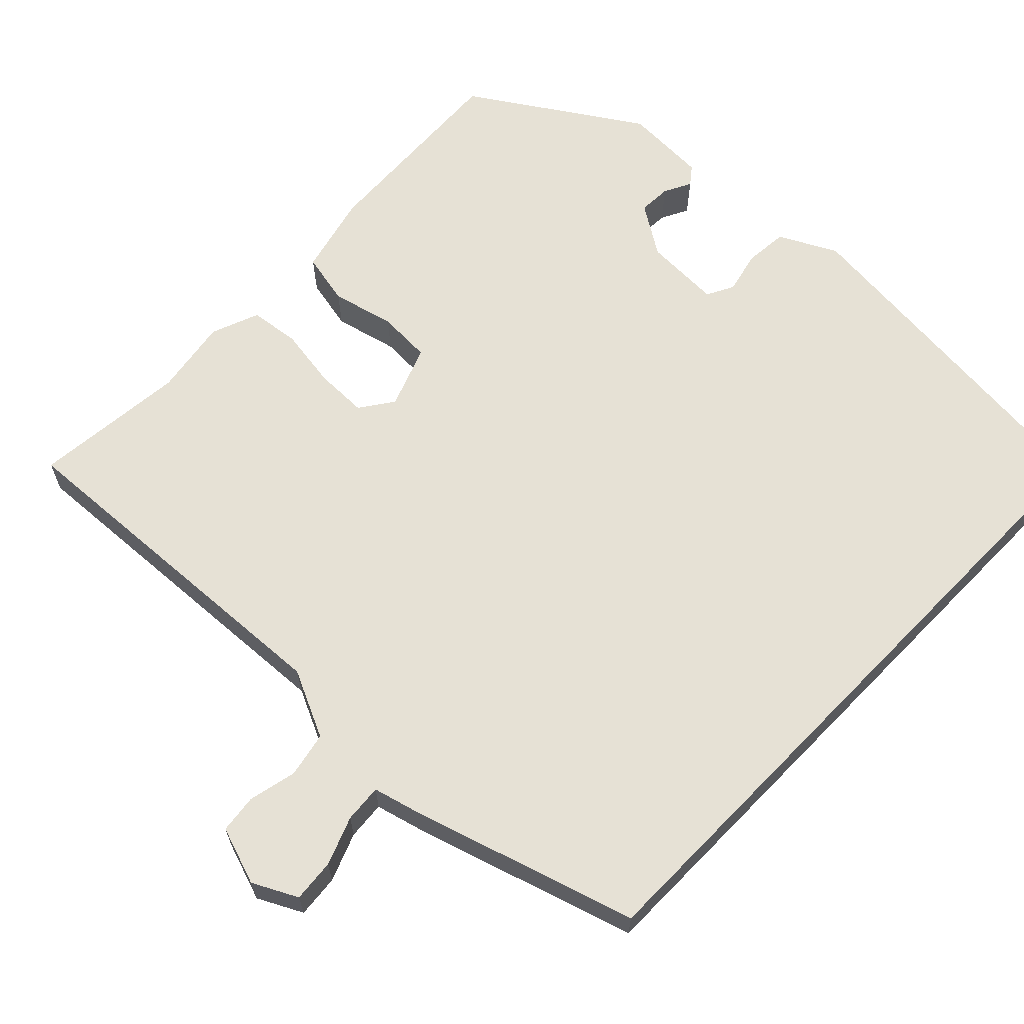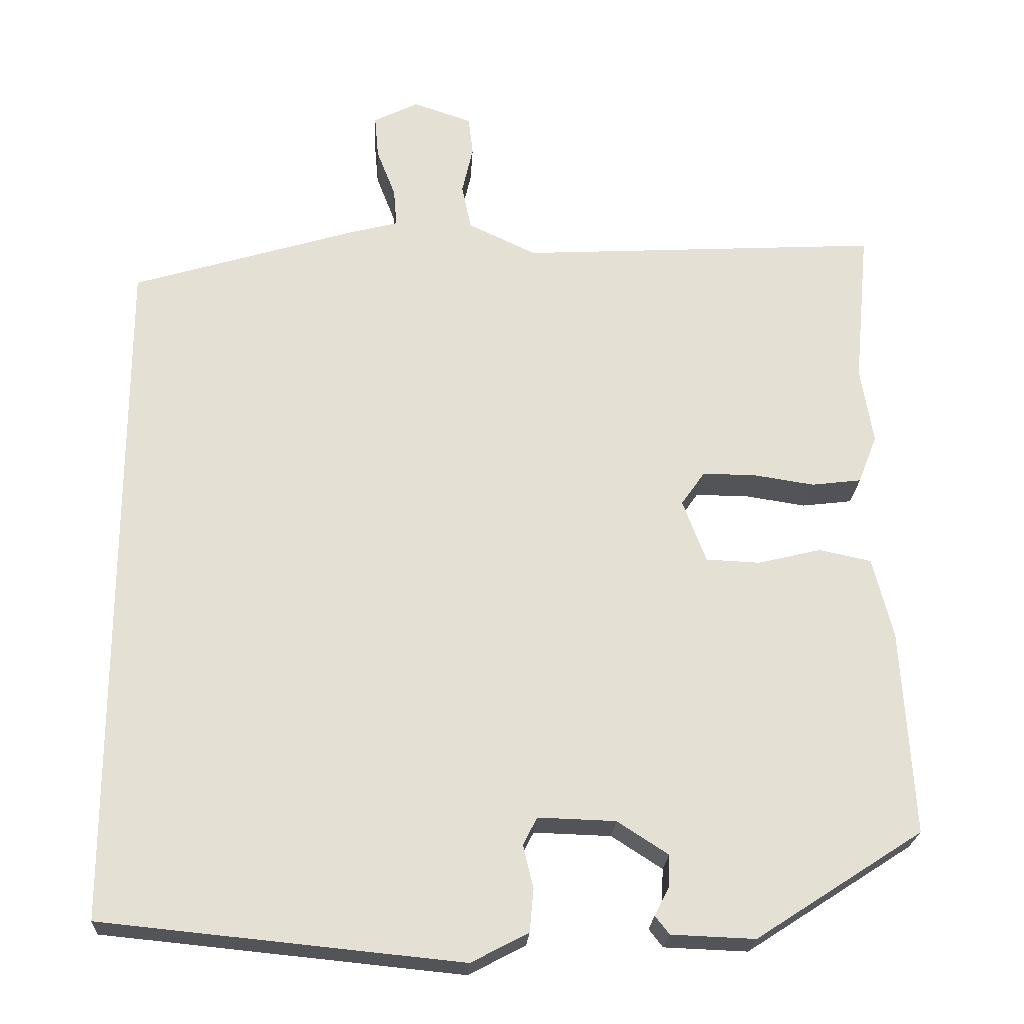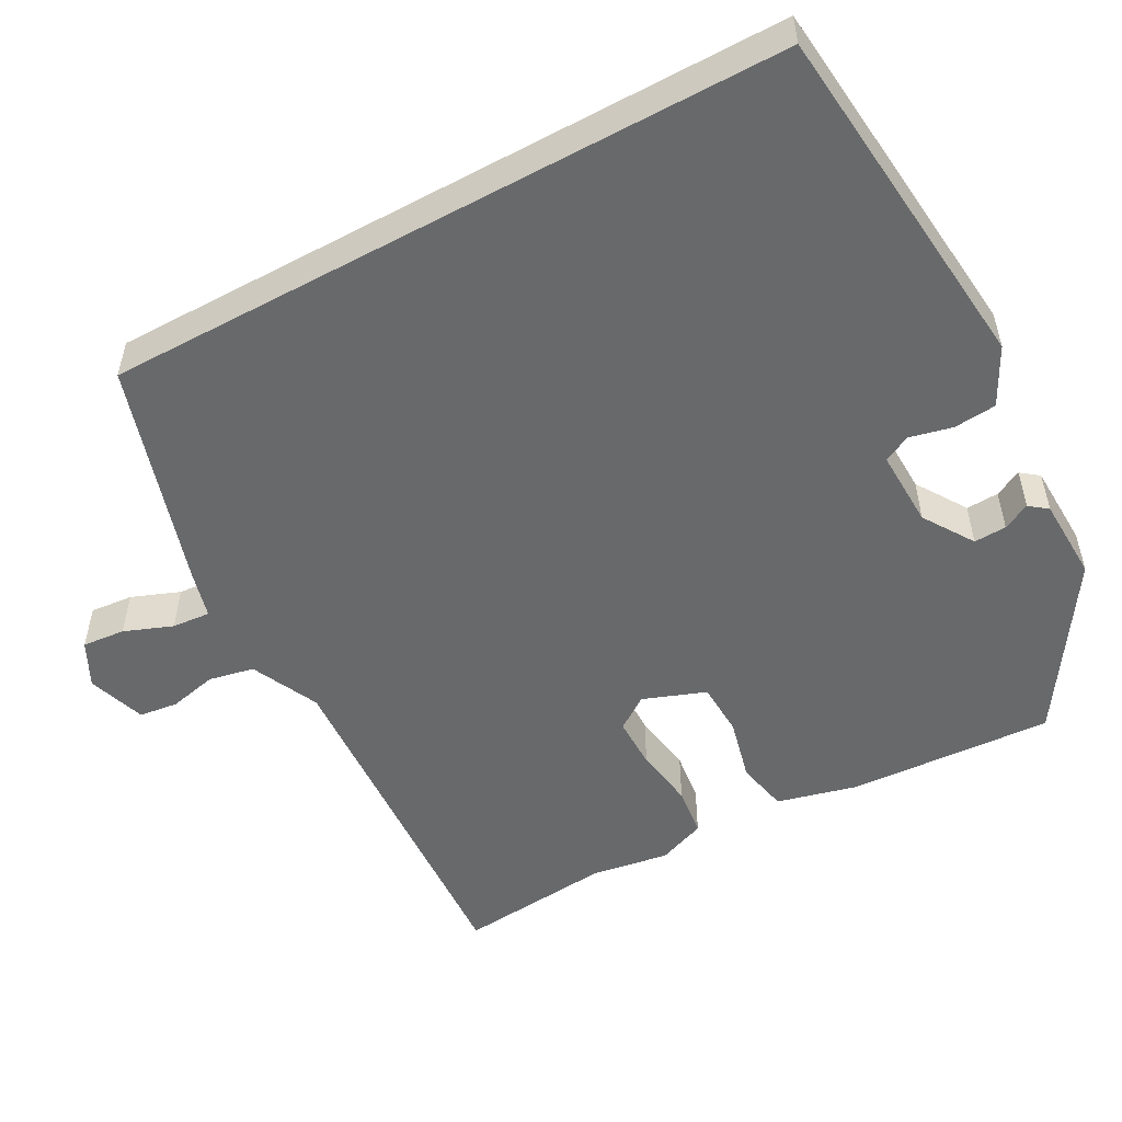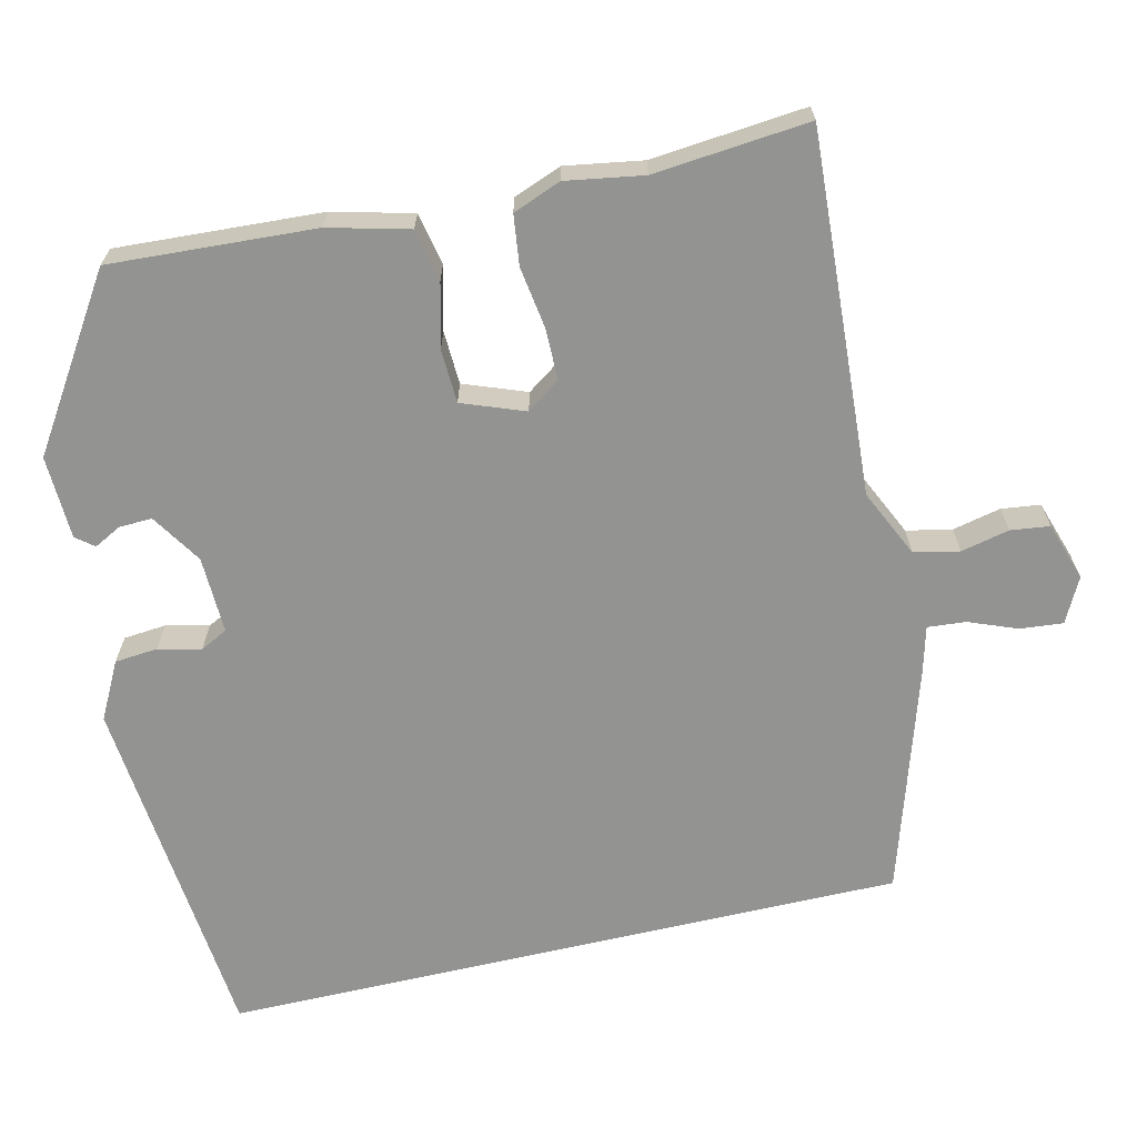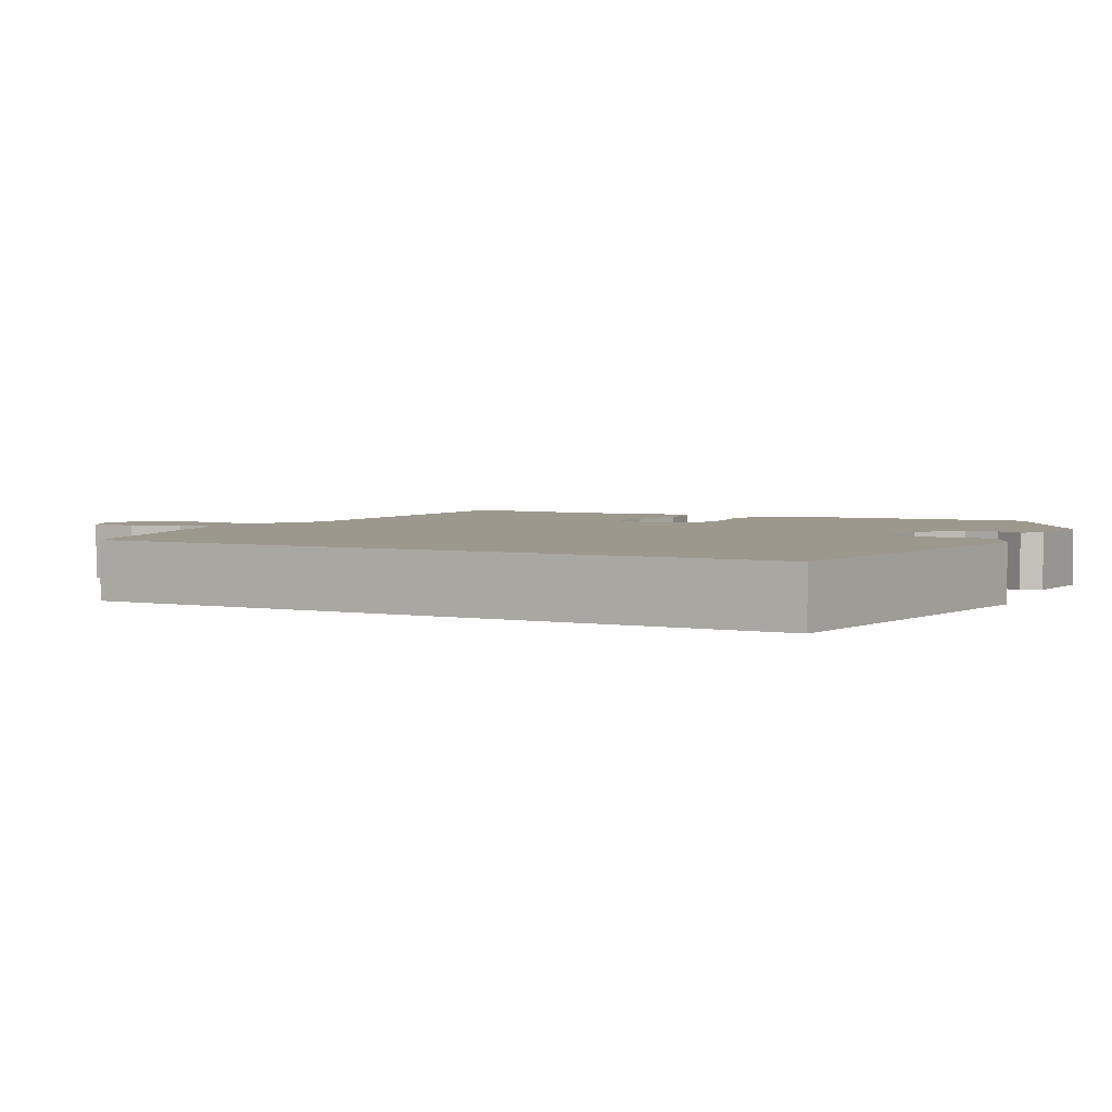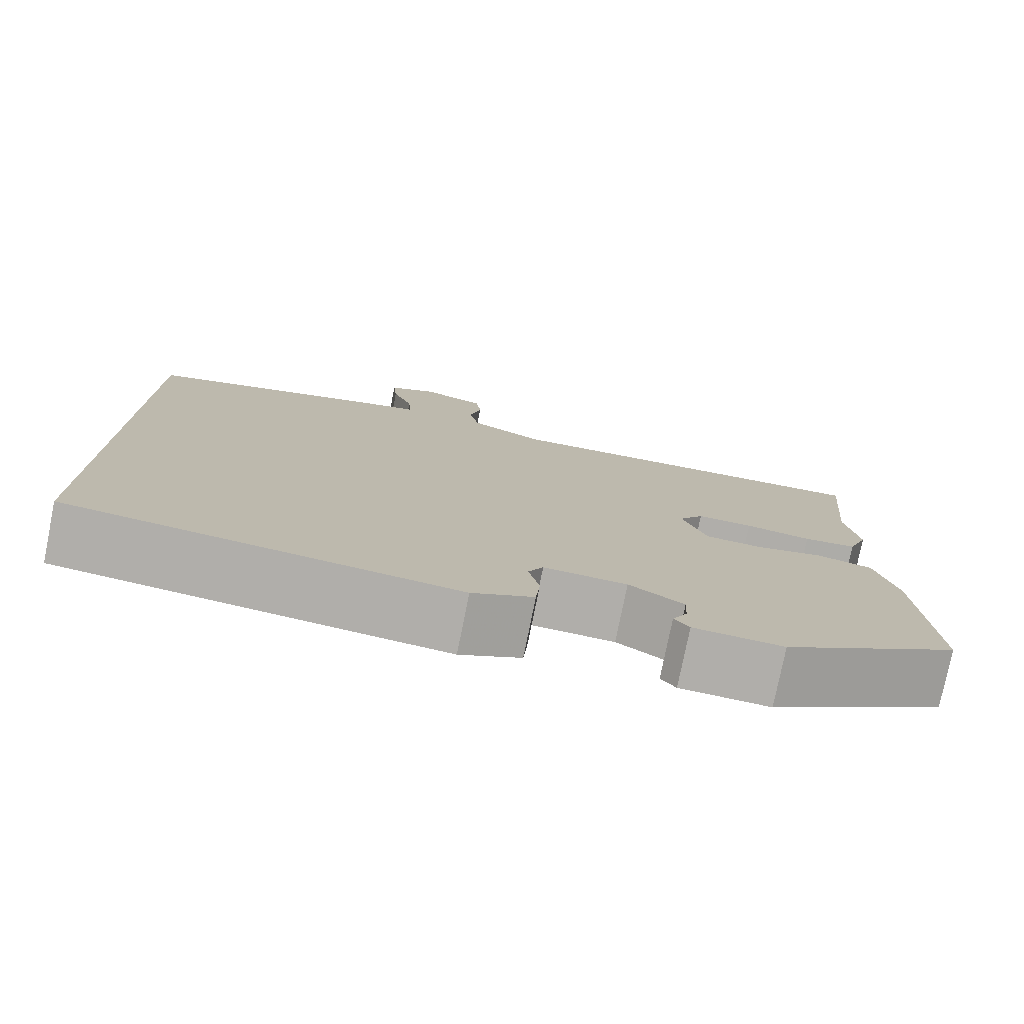
<metadata>
{"format":"obj","ext":"obj","renderer":"f3d","projection":"perspective","resolution":1024,"background":"white","views":[{"elev":64.2,"azim":44.3,"up":"+Y"},{"elev":-23.3,"azim":176.7,"up":"+Z"},{"elev":-52.6,"azim":118.6,"up":"+Y"},{"elev":-66.7,"azim":-76.9,"up":"+Y"},{"elev":3.2,"azim":119.3,"up":"+Y"},{"elev":-77.7,"azim":168.6,"up":"+Z"}]}
</metadata>
<code>
v -0.523 0.07 -0.324
v -0.508 0.07 -0.061
v -0.482 0.07 0.042
v -0.415 0.07 0.056
v -0.334 0.07 0.036
v -0.265 0.07 0.039
v -0.235 0.07 0.119
v -0.265 0.07 0.162
v -0.332 0.07 0.162
v -0.411 0.07 0.15
v -0.475 0.07 0.158
v -0.499 0.07 0.22
v -0.483 0.07 0.319
v -0.502 0.07 0.518
v -0.039 0.07 0.491
v 0.048 0.07 0.532
v 0.06 0.07 0.59
v 0.046 0.07 0.652
v 0.052 0.07 0.702
v 0.127 0.07 0.727
v 0.184 0.07 0.698
v 0.179 0.07 0.643
v 0.155 0.07 0.581
v 0.151 0.07 0.532
v 0.211 0.07 0.516
v 0.5 0.07 0.427
v 0.5 0.07 -0.451
v 0.042 0.07 -0.496
v -0.031 0.07 -0.458
v -0.036 0.07 -0.403
v -0.023 0.07 -0.348
v -0.041 0.07 -0.313
v -0.14 0.07 -0.316
v -0.205 0.07 -0.358
v -0.203 0.07 -0.4
v -0.185 0.07 -0.435
v -0.203 0.07 -0.458
v -0.31 0.07 -0.462
v -0.523 0 -0.324
v -0.508 0 -0.061
v -0.482 0 0.042
v -0.415 0 0.056
v -0.334 0 0.036
v -0.265 0 0.039
v -0.235 0 0.119
v -0.265 0 0.162
v -0.332 0 0.162
v -0.411 0 0.15
v -0.475 0 0.158
v -0.499 0 0.22
v -0.483 0 0.319
v -0.502 0 0.518
v -0.039 0 0.491
v 0.048 0 0.532
v 0.06 0 0.59
v 0.046 0 0.652
v 0.052 0 0.702
v 0.127 0 0.727
v 0.184 0 0.698
v 0.179 0 0.643
v 0.155 0 0.581
v 0.151 0 0.532
v 0.211 0 0.516
v 0.5 0 0.427
v 0.5 0 -0.451
v 0.042 0 -0.496
v -0.031 0 -0.458
v -0.036 0 -0.403
v -0.023 0 -0.348
v -0.041 0 -0.313
v -0.14 0 -0.316
v -0.205 0 -0.358
v -0.203 0 -0.4
v -0.185 0 -0.435
v -0.203 0 -0.458
v -0.31 0 -0.462
f 1 2 3
f 38 1 3
f 37 38 3
f 36 37 3
f 35 36 3
f 3 4 5
f 35 3 5
f 34 35 5
f 33 34 5 6
f 32 33 6 7
f 31 32 7
f 29 30 31
f 28 29 31
f 27 28 31
f 26 27 31
f 25 26 31
f 24 25 31 7
f 23 24 7 8
f 21 22 23
f 20 21 23
f 19 20 23
f 18 19 23
f 17 18 23
f 16 17 23
f 23 8 9
f 16 23 9
f 15 16 9
f 15 9 10
f 14 15 10
f 13 14 10
f 10 11 12 13
f 41 40 39
f 41 39 76
f 41 76 75
f 41 75 74
f 41 74 73
f 43 42 41
f 43 41 73
f 43 73 72
f 44 43 72 71
f 45 44 71 70
f 45 70 69
f 69 68 67
f 69 67 66
f 69 66 65
f 69 65 64
f 69 64 63
f 45 69 63 62
f 46 45 62 61
f 61 60 59
f 61 59 58
f 61 58 57
f 61 57 56
f 61 56 55
f 61 55 54
f 47 46 61
f 47 61 54
f 47 54 53
f 48 47 53
f 48 53 52
f 48 52 51
f 51 50 49 48
f 1 39 40 2
f 2 40 41 3
f 3 41 42 4
f 4 42 43 5
f 5 43 44 6
f 6 44 45 7
f 7 45 46 8
f 8 46 47 9
f 9 47 48 10
f 10 48 49 11
f 11 49 50 12
f 12 50 51 13
f 13 51 52 14
f 14 52 53 15
f 15 53 54 16
f 16 54 55 17
f 17 55 56 18
f 18 56 57 19
f 19 57 58 20
f 20 58 59 21
f 21 59 60 22
f 22 60 61 23
f 23 61 62 24
f 24 62 63 25
f 25 63 64 26
f 26 64 65 27
f 27 65 66 28
f 28 66 67 29
f 29 67 68 30
f 30 68 69 31
f 31 69 70 32
f 32 70 71 33
f 33 71 72 34
f 34 72 73 35
f 35 73 74 36
f 36 74 75 37
f 37 75 76 38
f 38 76 39 1

</code>
